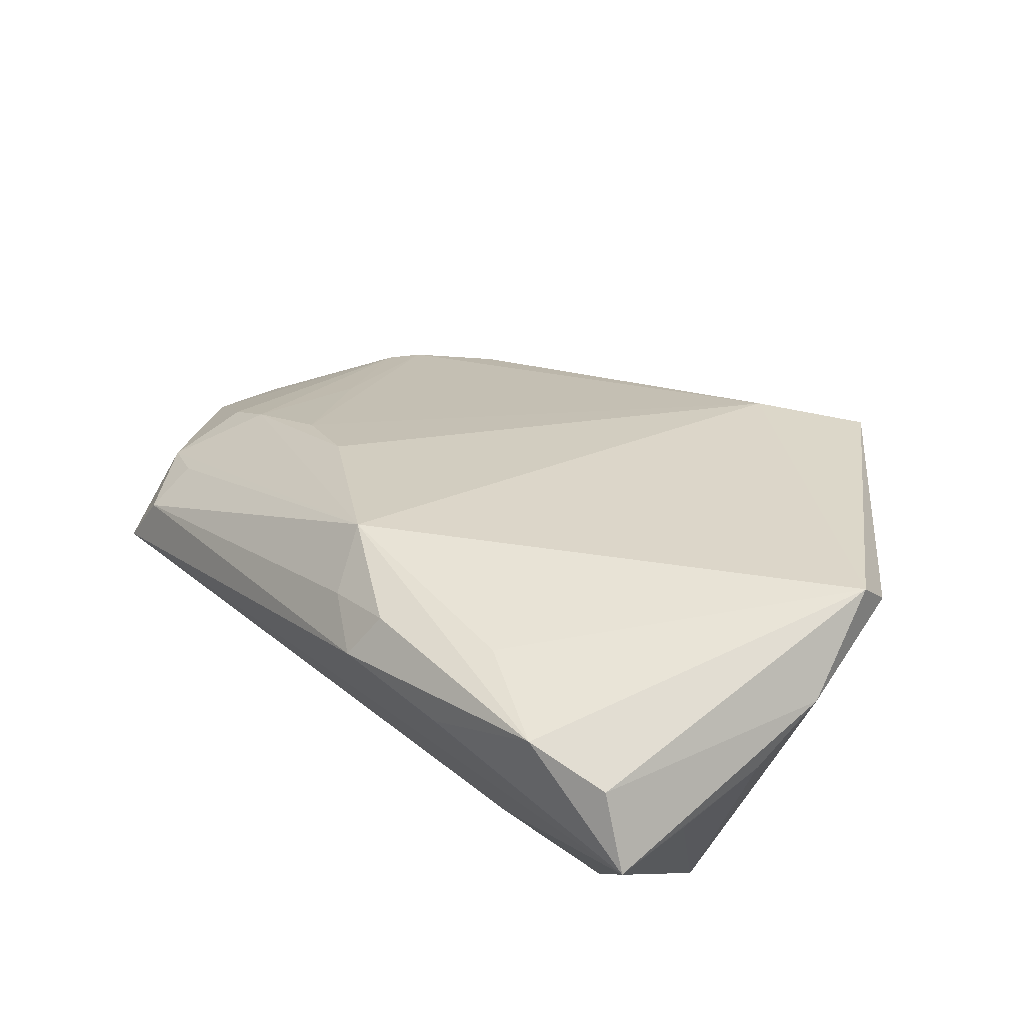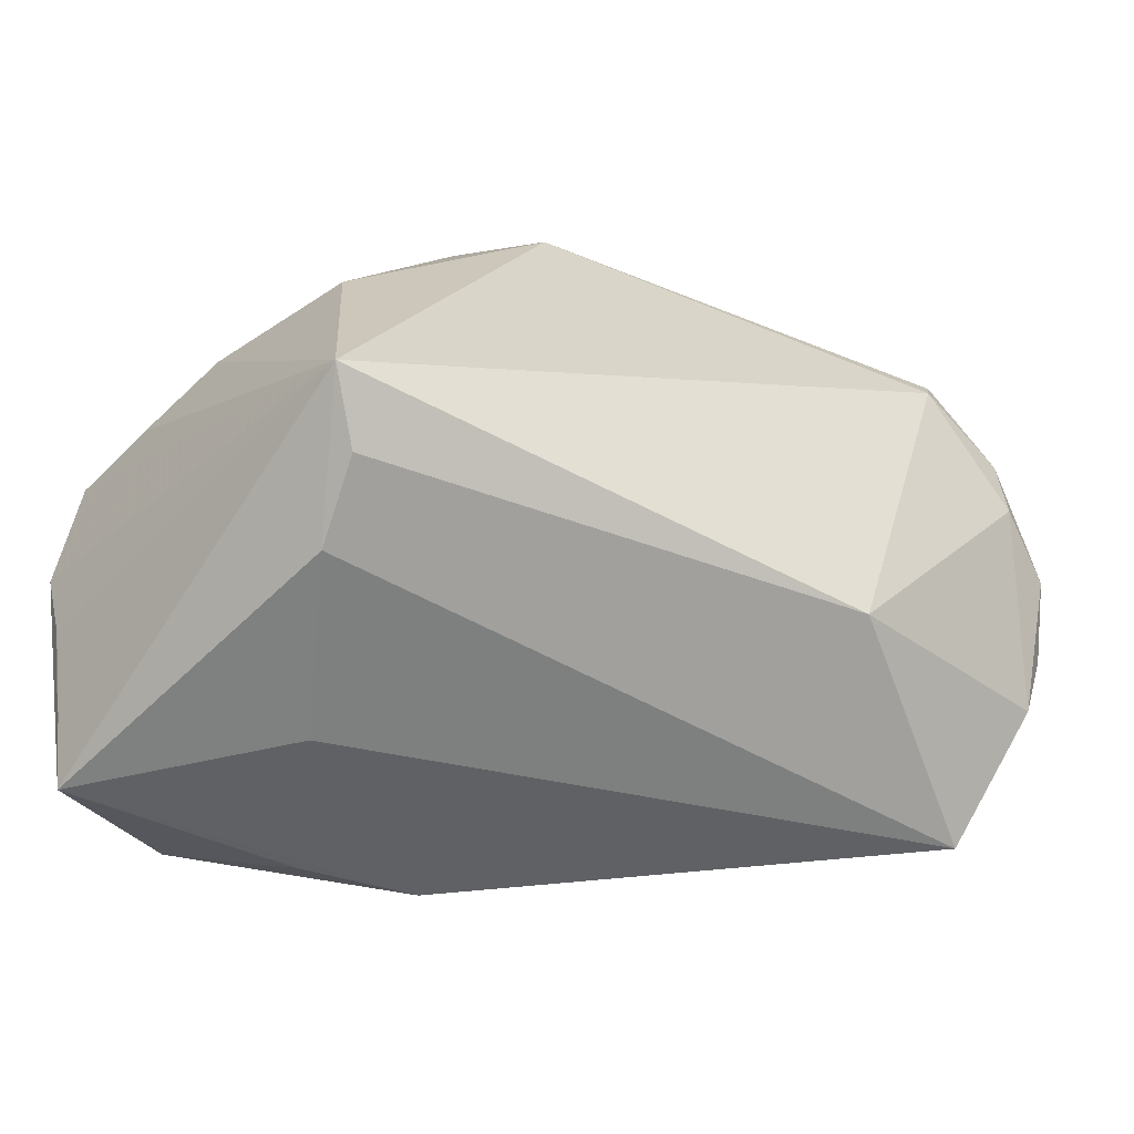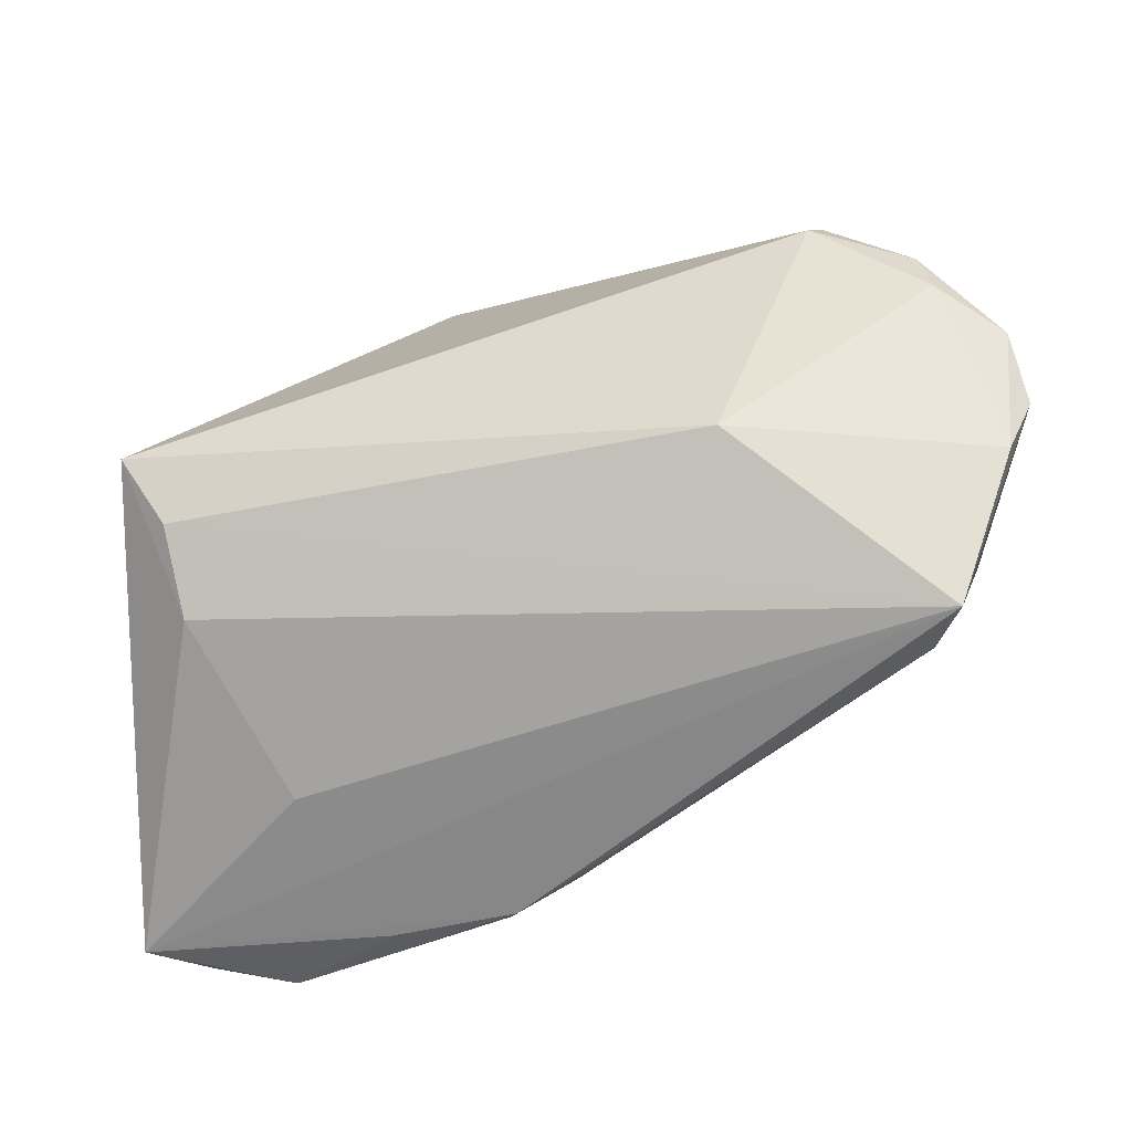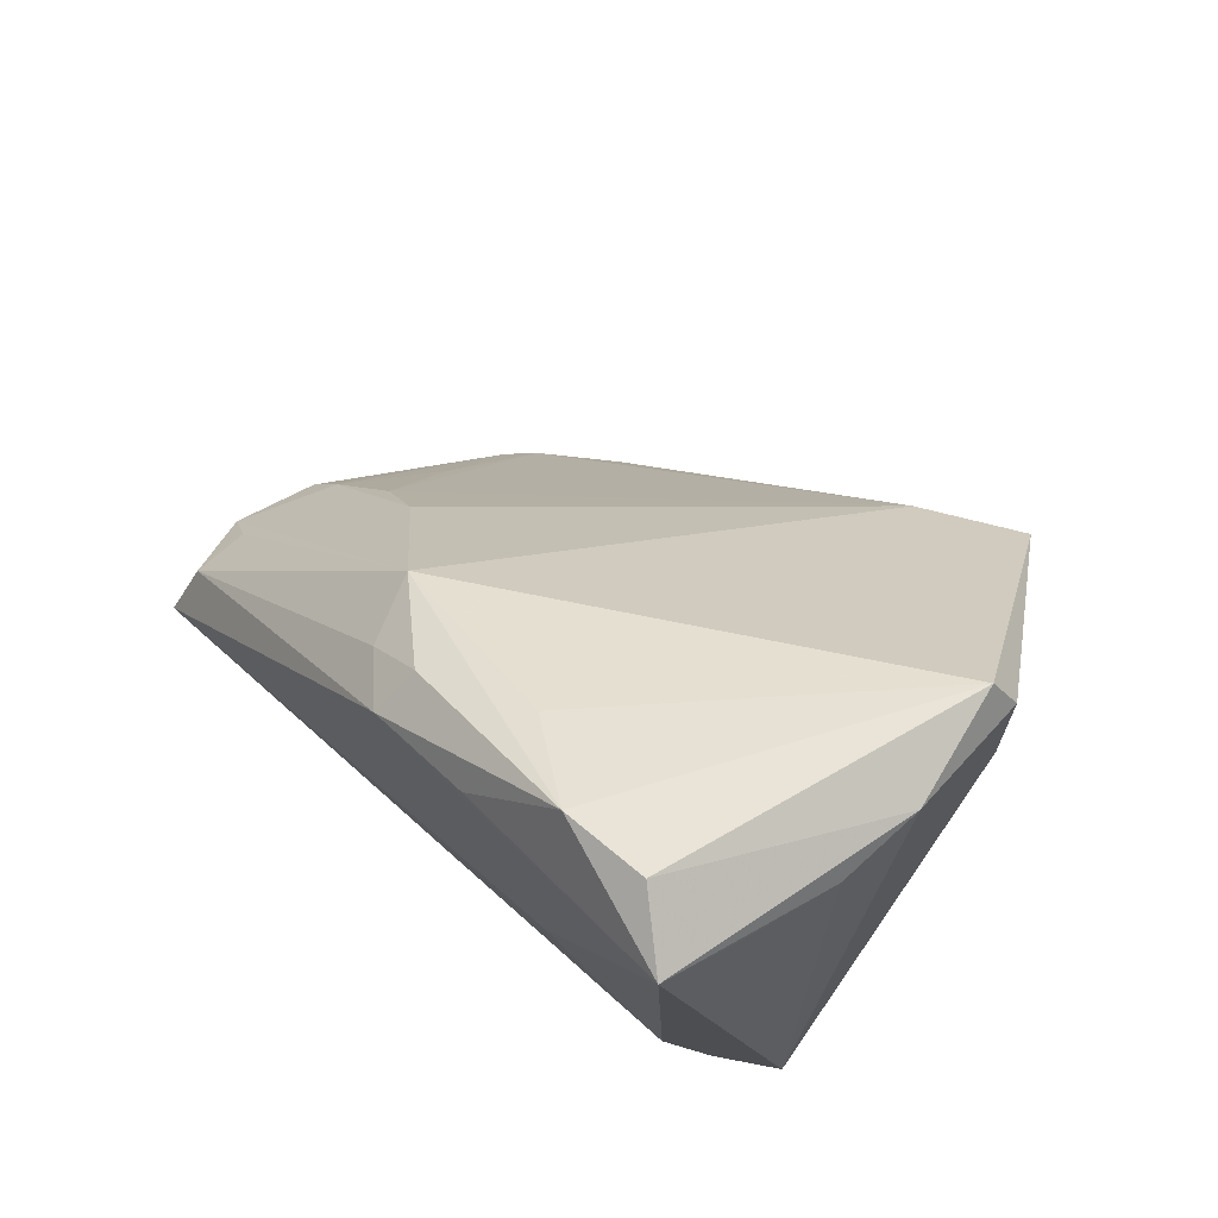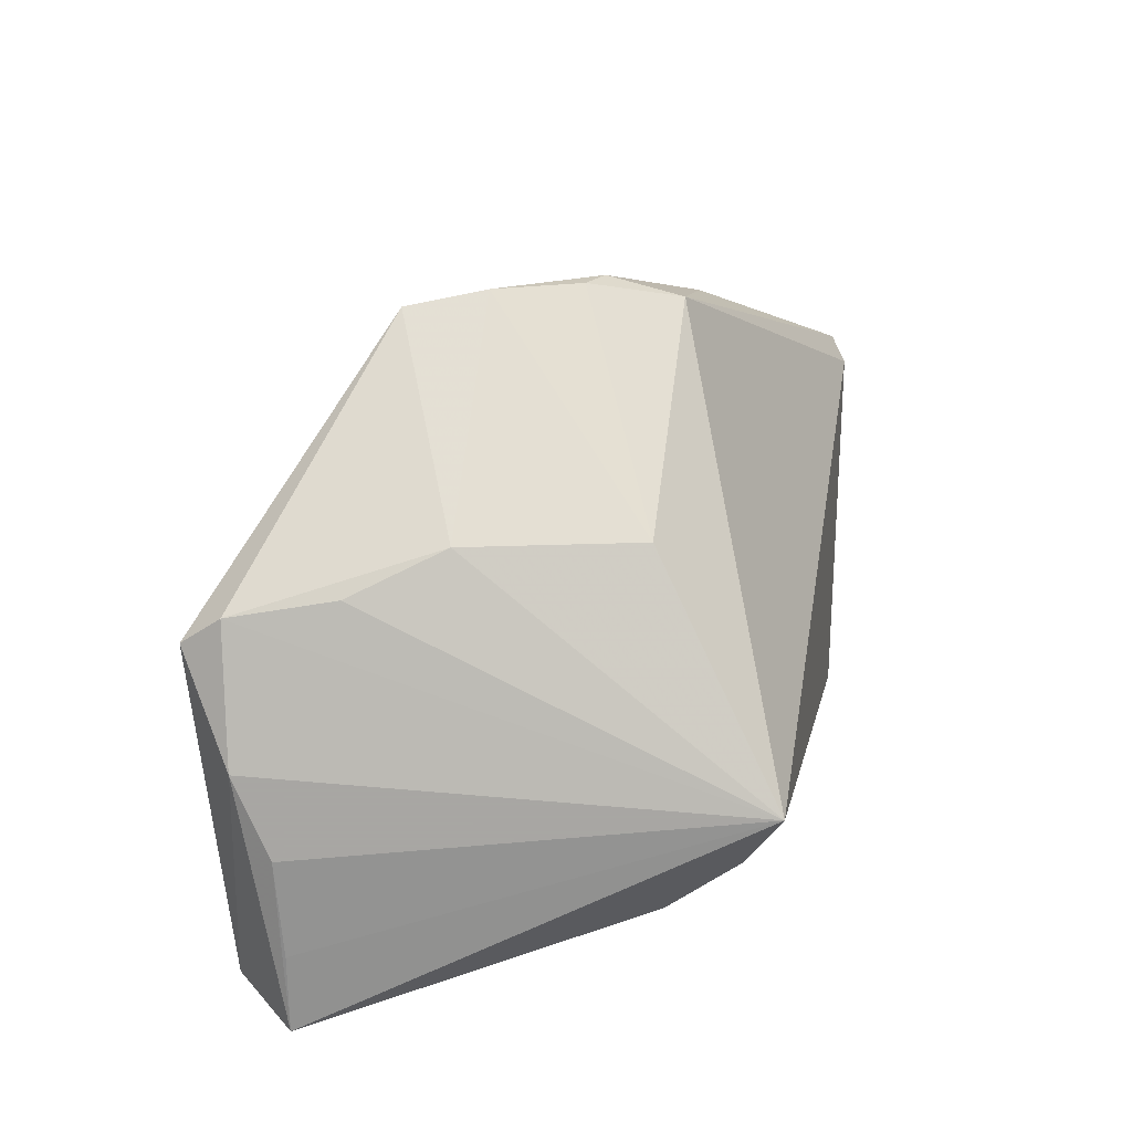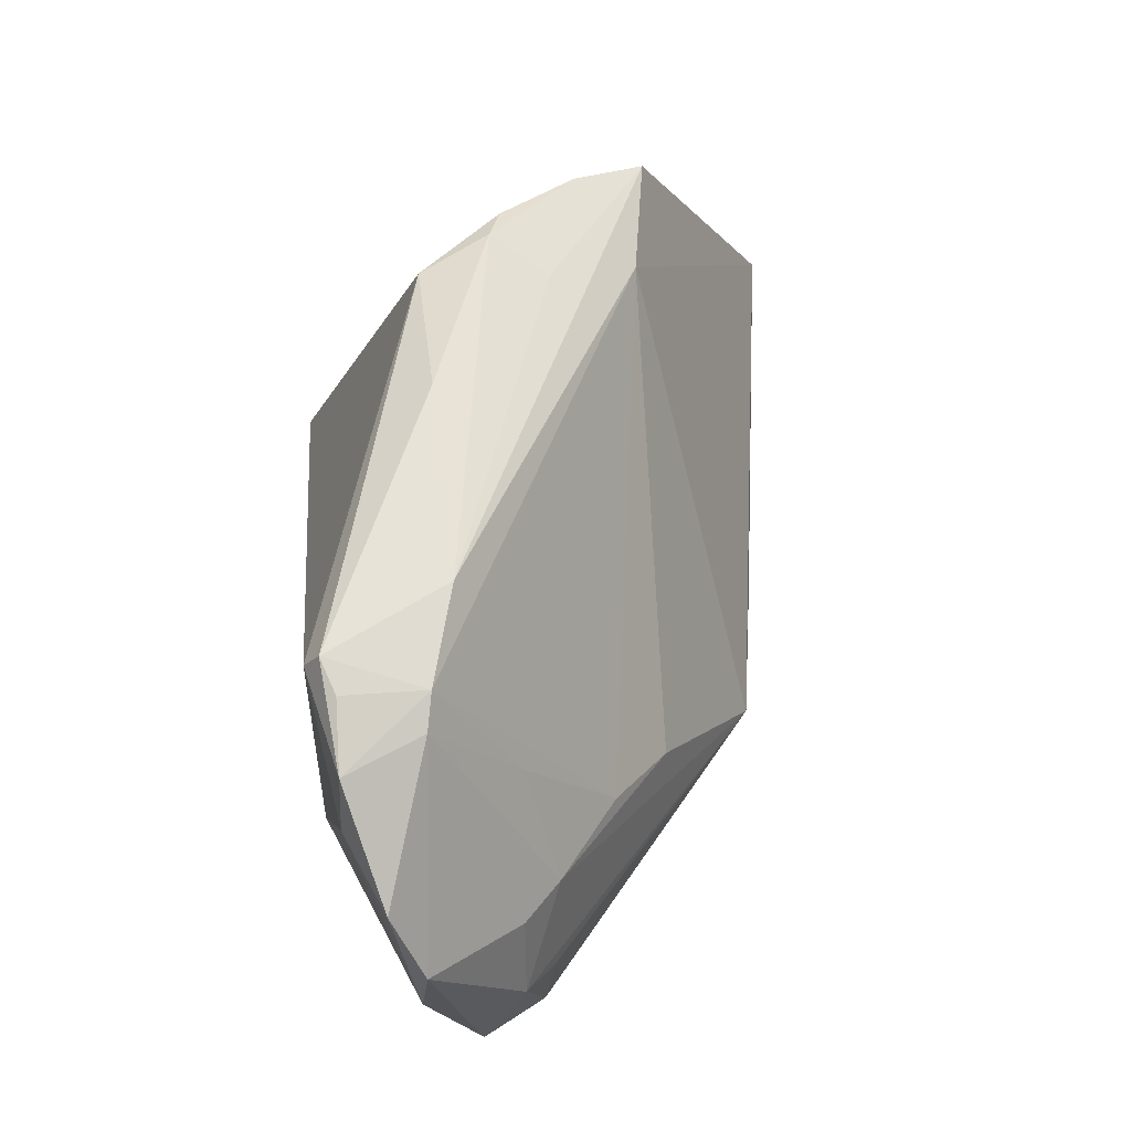
<metadata>
{"format":"obj","ext":"obj","renderer":"f3d","projection":"perspective","resolution":1024,"background":"white","views":[{"elev":56.3,"azim":42.9,"up":"+Z"},{"elev":-38.2,"azim":149.4,"up":"+Y"},{"elev":-52.9,"azim":-172.0,"up":"+Y"},{"elev":49.0,"azim":50.0,"up":"+Z"},{"elev":16.4,"azim":100.1,"up":"+Y"},{"elev":43.1,"azim":-95.7,"up":"+Y"}]}
</metadata>
<code>
v -0.0399 -0.01001 -0.00446
v -0.0455 -0.01003 -0.008966
v -0.0435 -0.03295 -0.01377
v 0.05417 -0.0168 0.02074
v -0.0513 -0.01522 -0.02061
v -0.02894 -0.009713 0.002921
v -0.03845 0.0202 -0.02722
v 0.001508 -0.03288 0.01984
v -0.03302 0.01944 -0.0305
v 0.01236 0.03517 -0.01548
v 0.03868 0.01453 -0.01588
v 0.0197 0.03761 -0.005637
v -0.03574 0.003946 -0.00797
v 0.04498 -0.01225 -0.0305
v 0.01548 0.03783 -0.007166
v 0.03565 -0.03561 0.02939
v -0.01963 -0.01296 0.009975
v 0.04548 -0.03372 0.02748
v 0.04038 -0.01911 -0.02602
v 0.05264 -0.02808 0.02013
v 0.03042 -0.0341 0.002234
v 0.01137 0.03458 -0.0006347
v -0.05475 -0.006353 -0.01991
v 0.02281 -0.03783 0.02091
v 0.05138 -0.03721 0.02026
v 0.009814 -0.0335 0.02415
v -0.04169 0.01712 -0.01827
v -0.002234 -0.02542 0.02289
v 0.05124 0.005137 0.0305
v -0.004917 0.03297 -0.01498
v 0.02581 0.03769 0.003584
v -0.04061 -0.03031 -0.006409
v 0.05475 -0.007363 0.02473
v 0.02979 0.03625 0.01215
v -0.04617 0.008346 -0.02772
v -0.04502 0.01502 -0.02746
v -0.03848 0.02011 -0.01752
v 0.008227 -0.03783 0.01934
v 0.03927 -0.02548 -0.01757
v 0.04952 0.01003 0.01403
v -0.04098 -0.02326 -0.005078
v 0.01695 0.0309 0.009909
v -0.0465 -0.02095 -0.008986
v -0.0537 0.00295 -0.02356
v -0.03471 0.02235 -0.02873
v 0.02395 -0.02902 0.02756
v -0.02035 -0.0191 -0.0305
v -0.02802 0.02533 -0.01441
v 0.05214 0.008294 0.02577
v 0.04526 0.01486 0.003664
f 42 28 29
f 10 14 9
f 39 14 25
f 47 9 14
f 4 33 25
f 14 33 4
f 11 14 10
f 11 50 14
f 18 16 25
f 29 16 18
f 25 33 18
f 18 33 29
f 29 28 46
f 46 16 29
f 28 16 46
f 38 3 25
f 37 6 42
f 28 42 17
f 42 6 17
f 43 23 3
f 25 3 21
f 21 39 25
f 3 39 21
f 9 47 35
f 19 39 3
f 3 47 19
f 14 39 19
f 19 47 14
f 25 14 20
f 20 4 25
f 14 4 20
f 10 30 15
f 50 11 31
f 26 16 28
f 26 38 16
f 28 8 26
f 26 8 38
f 25 16 24
f 24 38 25
f 16 38 24
f 44 23 27
f 5 47 3
f 3 23 5
f 5 23 44
f 44 35 5
f 5 35 47
f 32 43 3
f 32 8 28
f 3 38 32
f 38 8 32
f 28 17 1
f 1 43 28
f 1 17 6
f 9 35 36
f 36 35 44
f 44 27 36
f 36 37 7
f 36 27 37
f 50 31 34
f 34 42 29
f 12 11 10
f 12 31 11
f 10 15 12
f 15 31 12
f 28 43 41
f 41 32 28
f 43 32 41
f 13 1 6
f 27 1 13
f 6 37 13
f 37 27 13
f 2 27 23
f 2 1 27
f 23 43 2
f 43 1 2
f 9 36 45
f 45 36 7
f 10 9 45
f 45 30 10
f 7 37 45
f 49 34 29
f 50 34 49
f 29 33 49
f 49 33 14
f 48 45 37
f 30 45 48
f 48 37 42
f 42 34 48
f 48 15 30
f 14 50 40
f 40 49 14
f 50 49 40
f 15 48 22
f 22 48 34
f 22 31 15
f 22 34 31

</code>
